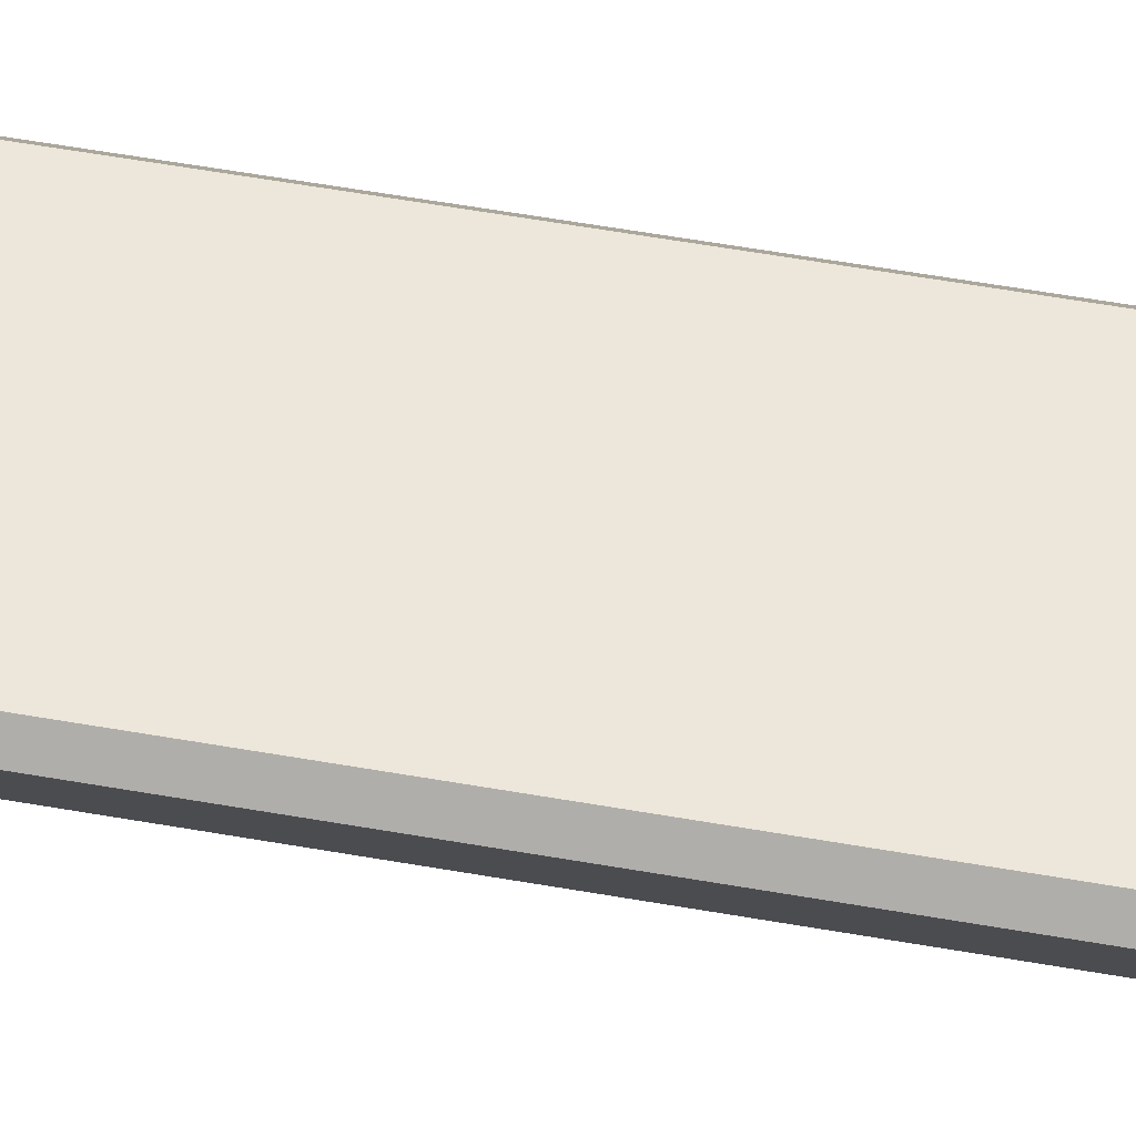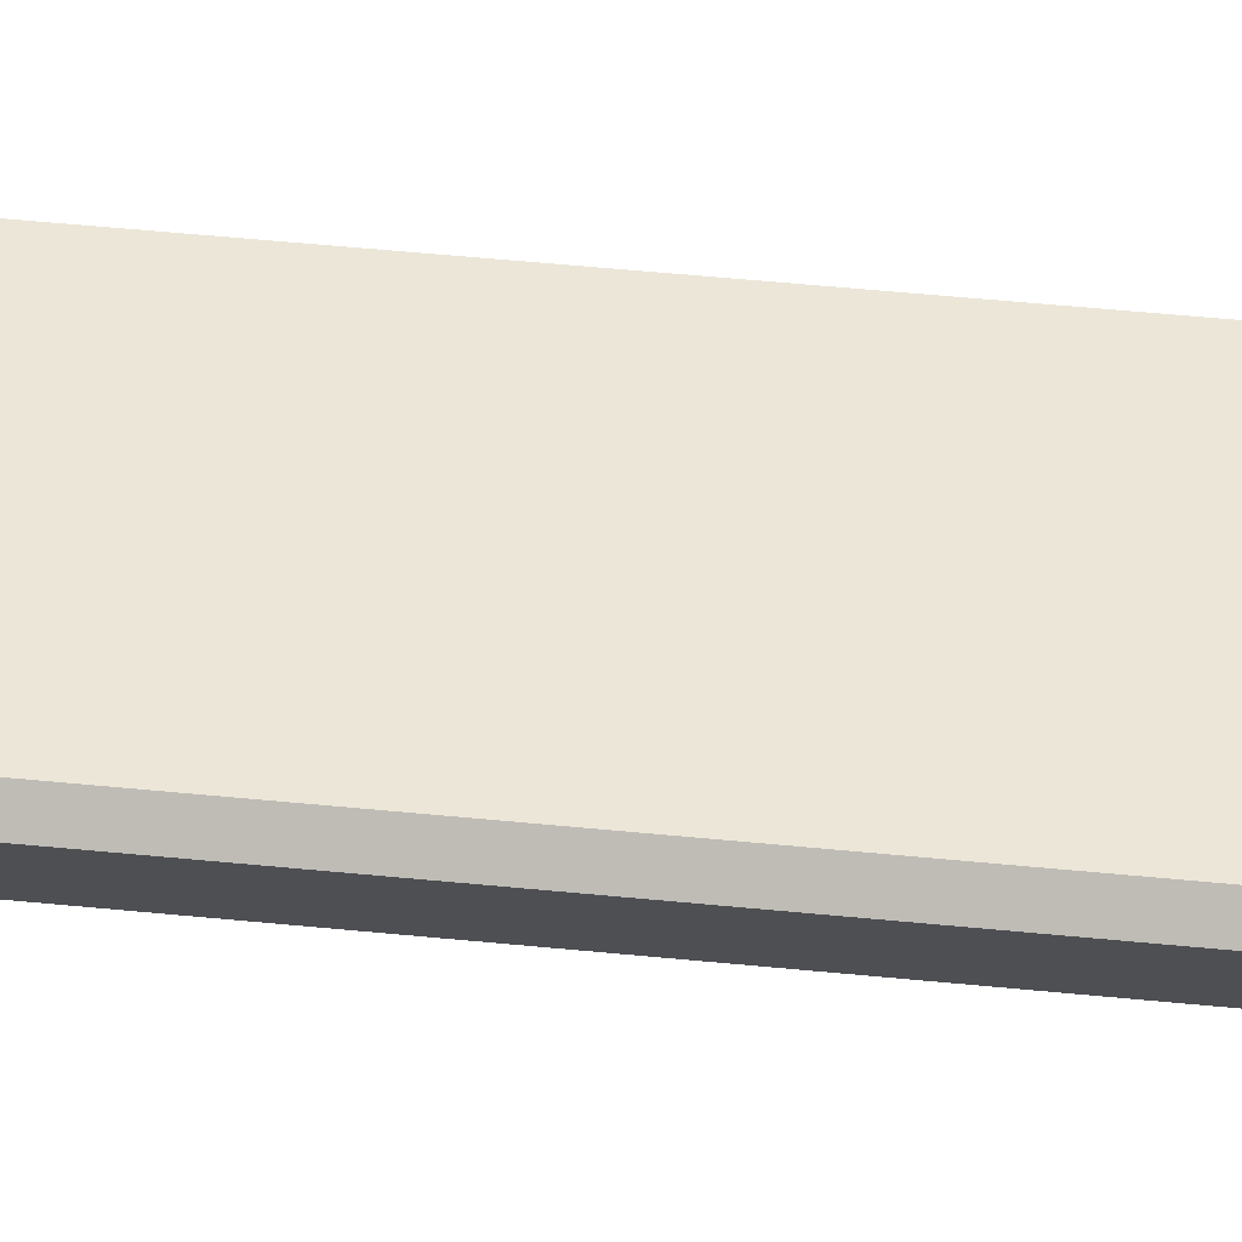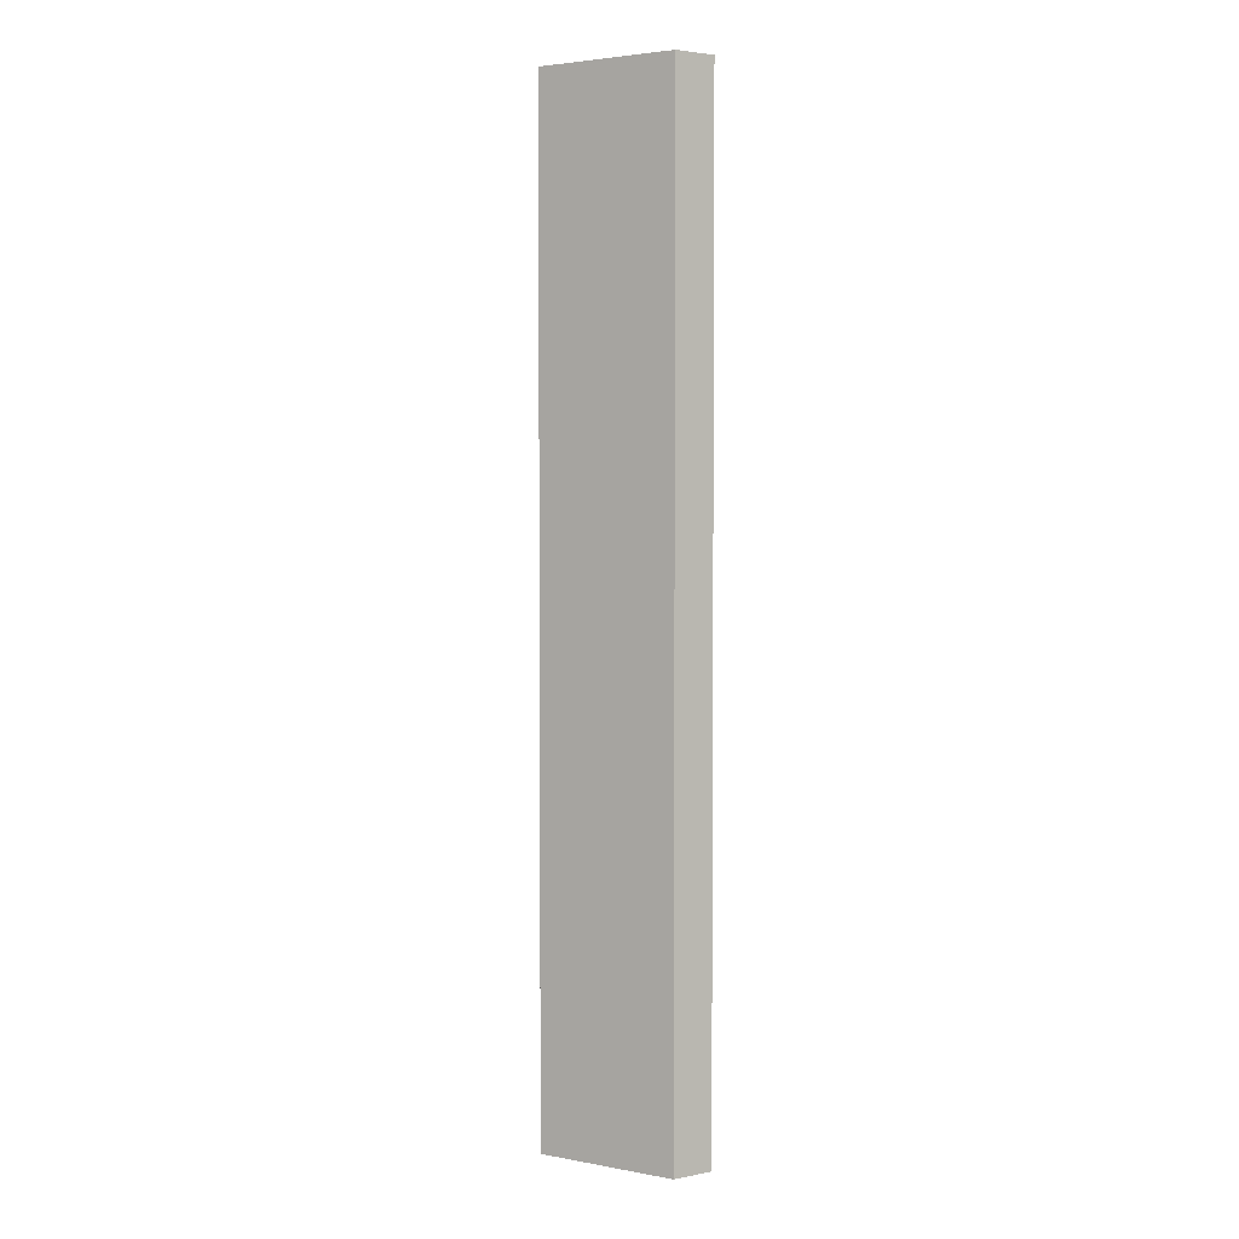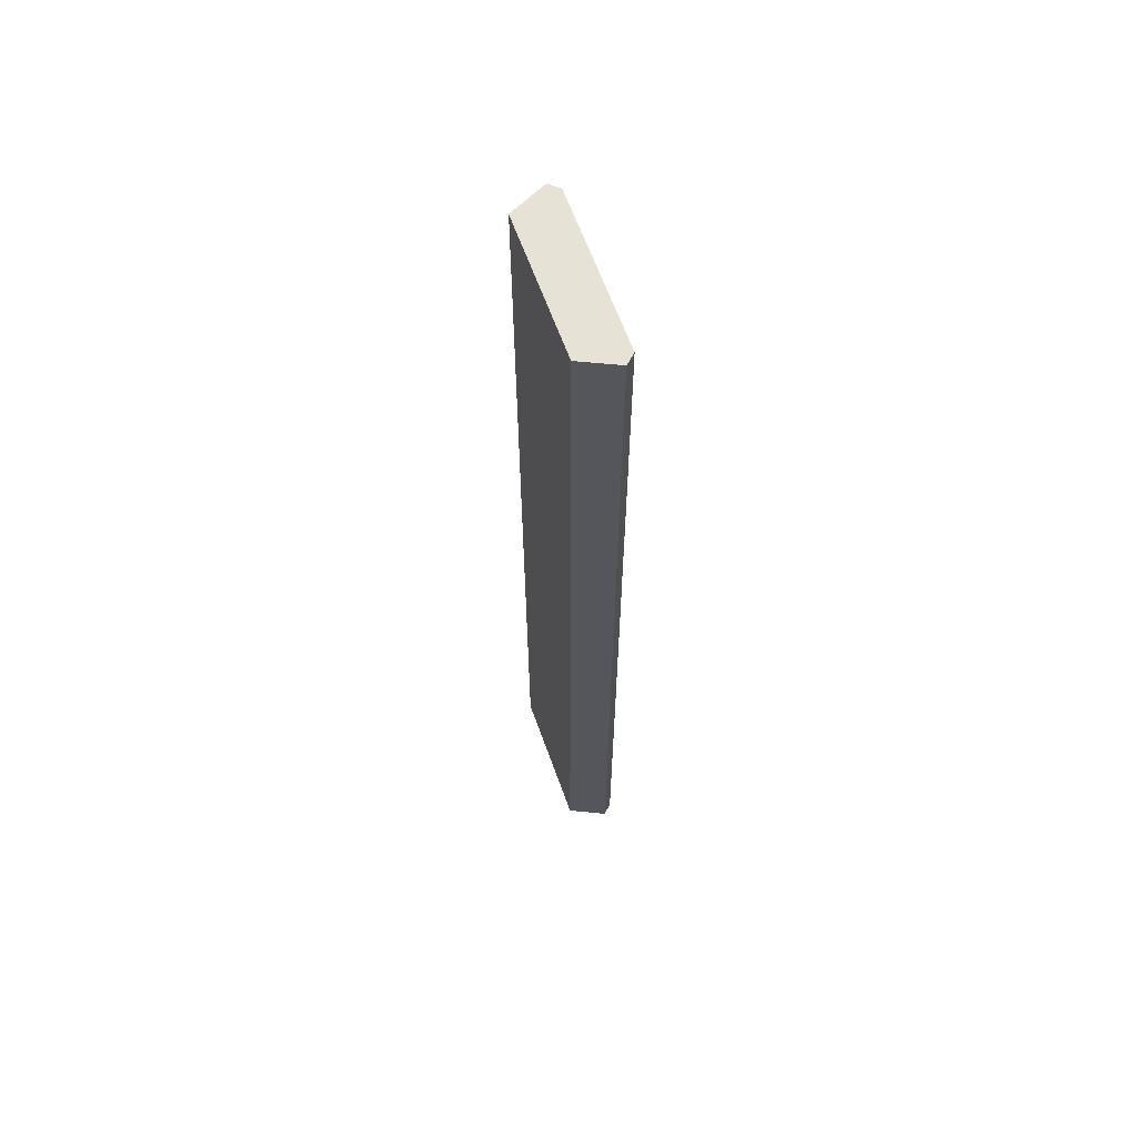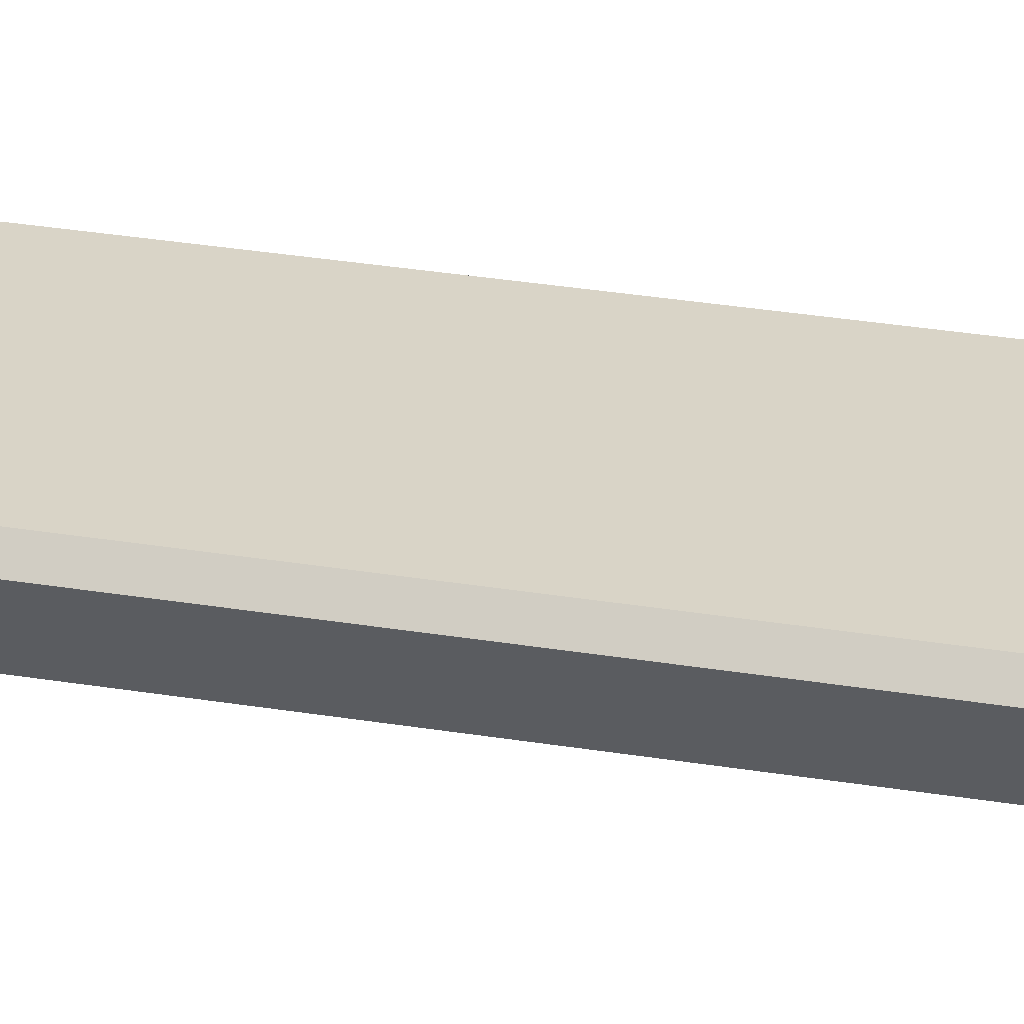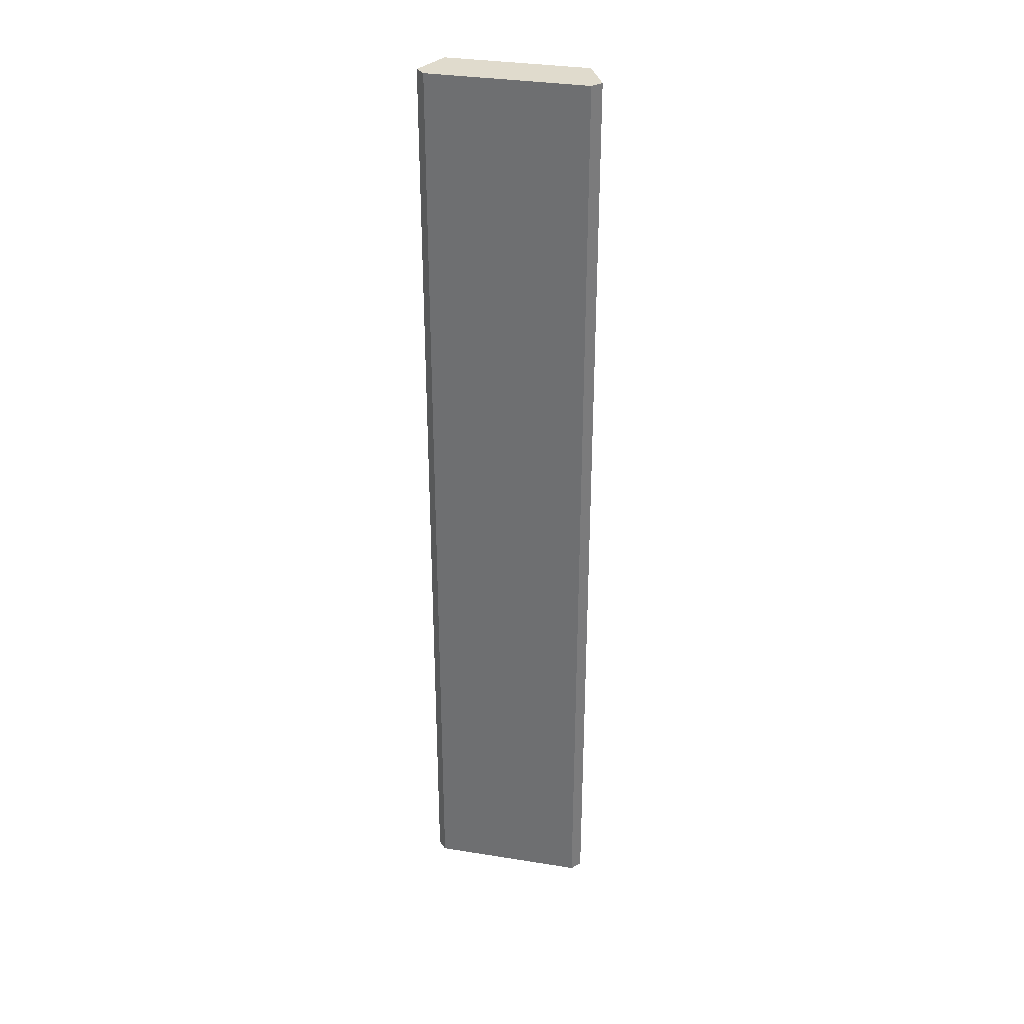
<metadata>
{"format":"obj","ext":"obj","renderer":"f3d","projection":"perspective","resolution":1024,"background":"white","views":[{"elev":53.1,"azim":100.9,"up":"+Y"},{"elev":46.4,"azim":-83.3,"up":"+Y"},{"elev":3.4,"azim":31.6,"up":"+Z"},{"elev":63.5,"azim":70.2,"up":"+Z"},{"elev":28.6,"azim":-75.7,"up":"+Y"},{"elev":33.3,"azim":-167.6,"up":"+Z"}]}
</metadata>
<code>
g pb_Mesh-626096
v -0.225 0 0
v -4.025 0 0
v 0.25 1 0
v -4.5 1 0
v -4.025 0 0
v -4.025 0 -26.5
v -4.5 1 0
v -4.5 1 -26.5
v -4.025 0 -26.5
v -0.225 0 -26.5
v -4.5 1 -26.5
v 0.25 1 -26.5
v -0.225 0 -26.5
v -0.225 0 0
v 0.25 1 -26.5
v 0.25 1 0
v 0.0125 1.261 0
v -4.263 1.261 0
v 0.0125 1.261 -26.5
v -4.263 1.261 -26.5
v -0.225 0 -26.5
v -4.025 0 -26.5
v -0.225 0 0
v -4.025 0 0
v 0.0125 1.261 0
v -4.263 1.261 0
v 0.25 1 -26.5
v 0.25 1 0
v 0.0125 1.261 -26.5
v 0.0125 1.261 0
v -4.5 1 0
v -4.5 1 -26.5
v -4.263 1.261 0
v -4.263 1.261 -26.5
v -4.263 1.261 -26.5
v 0.0125 1.261 -26.5
g pb_Mesh-626096_0
f 3 2 1
f 3 4 2
f 7 6 5
f 7 8 6
f 11 10 9
f 11 12 10
f 15 14 13
f 15 16 14
f 19 18 17
f 19 20 18
f 23 22 21
f 23 24 22
f 25 4 3
f 25 26 4
f 29 28 27
f 29 30 28
f 33 32 31
f 33 34 32
f 35 12 11
f 35 36 12

</code>
